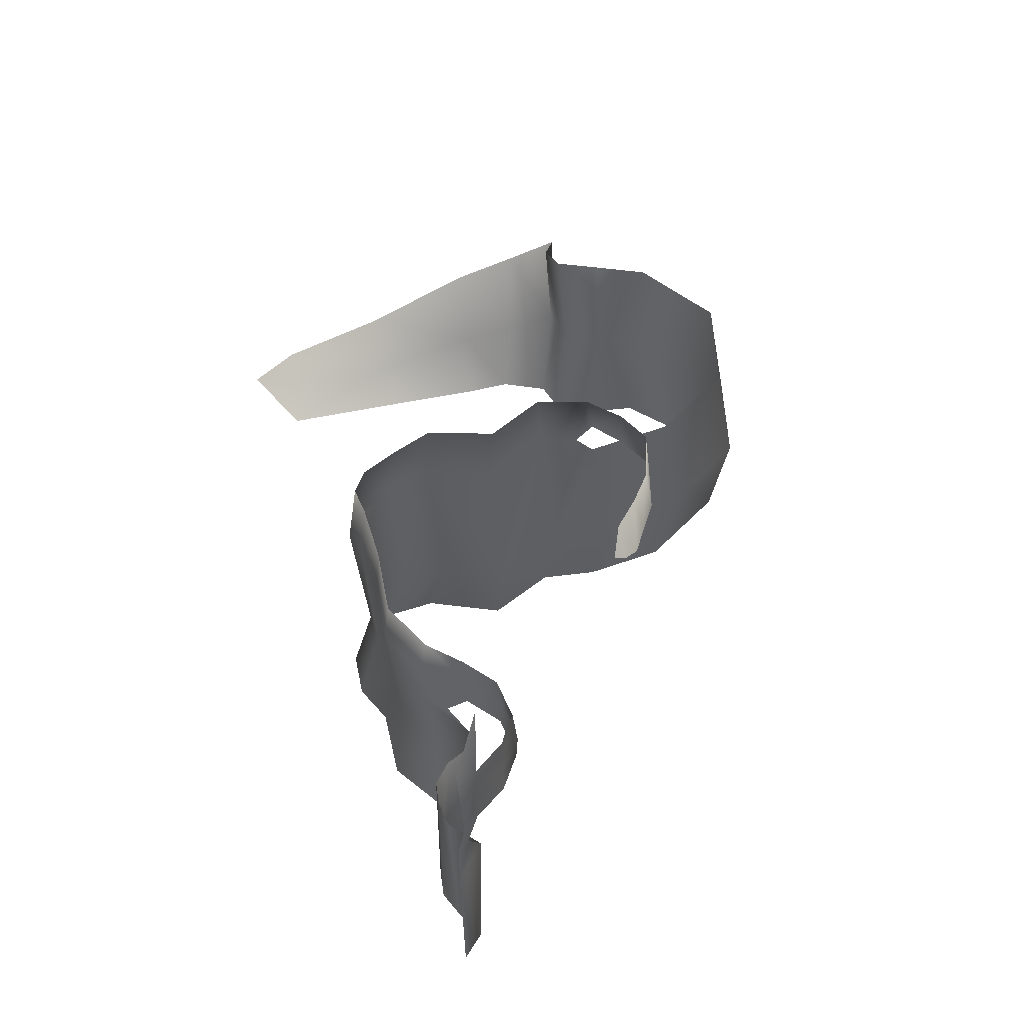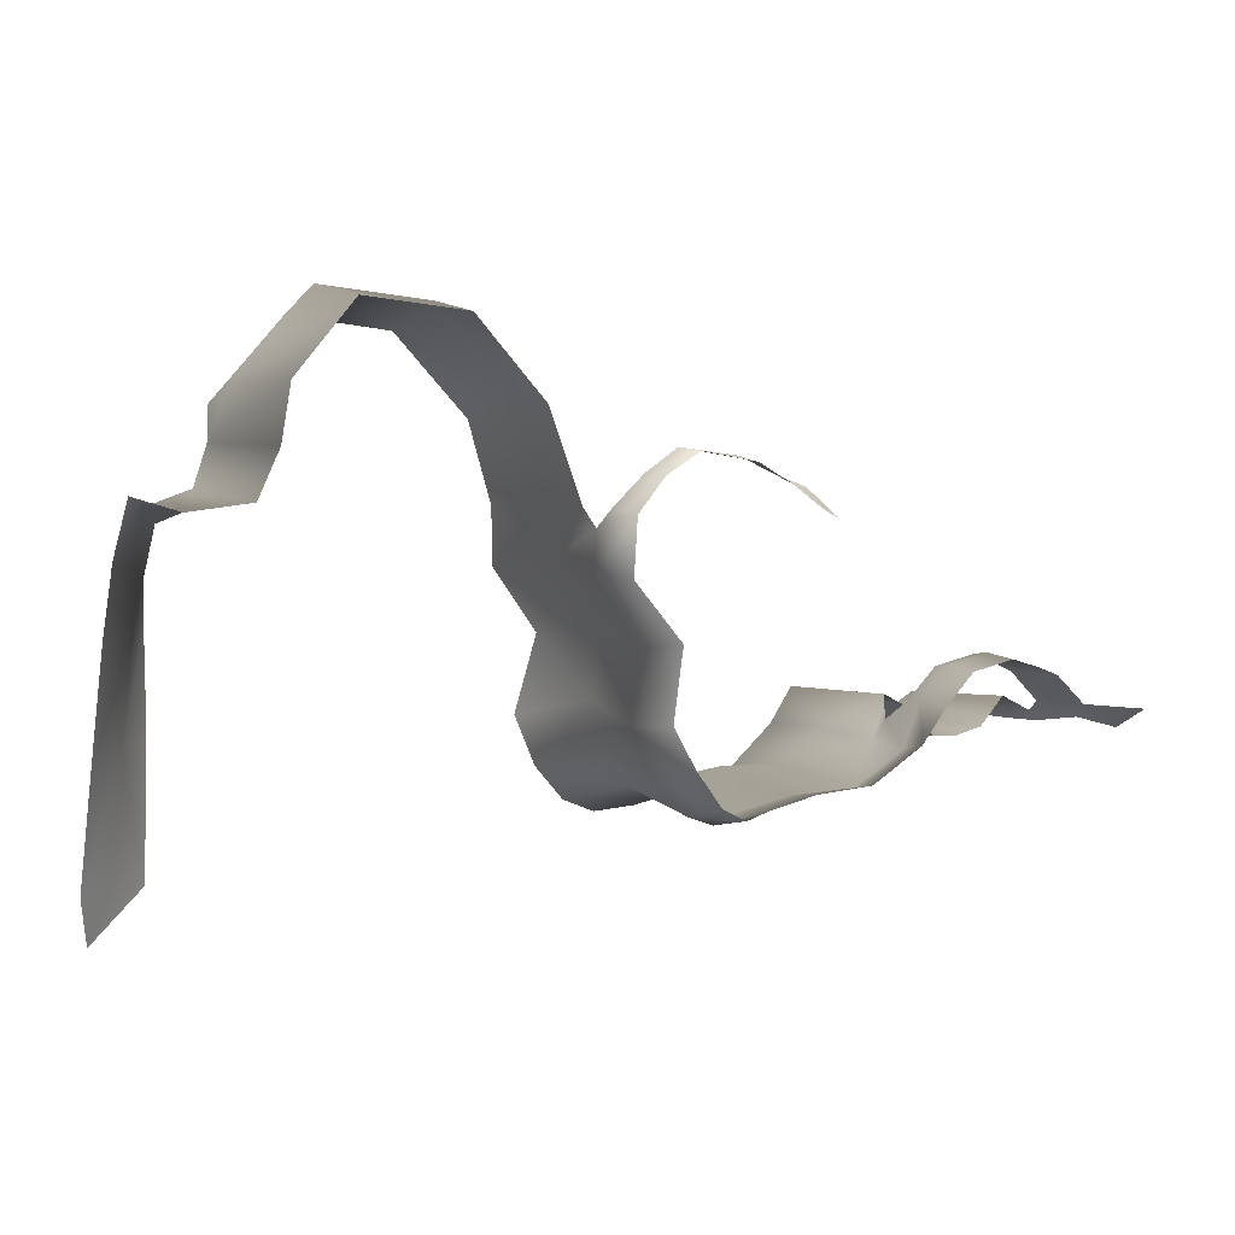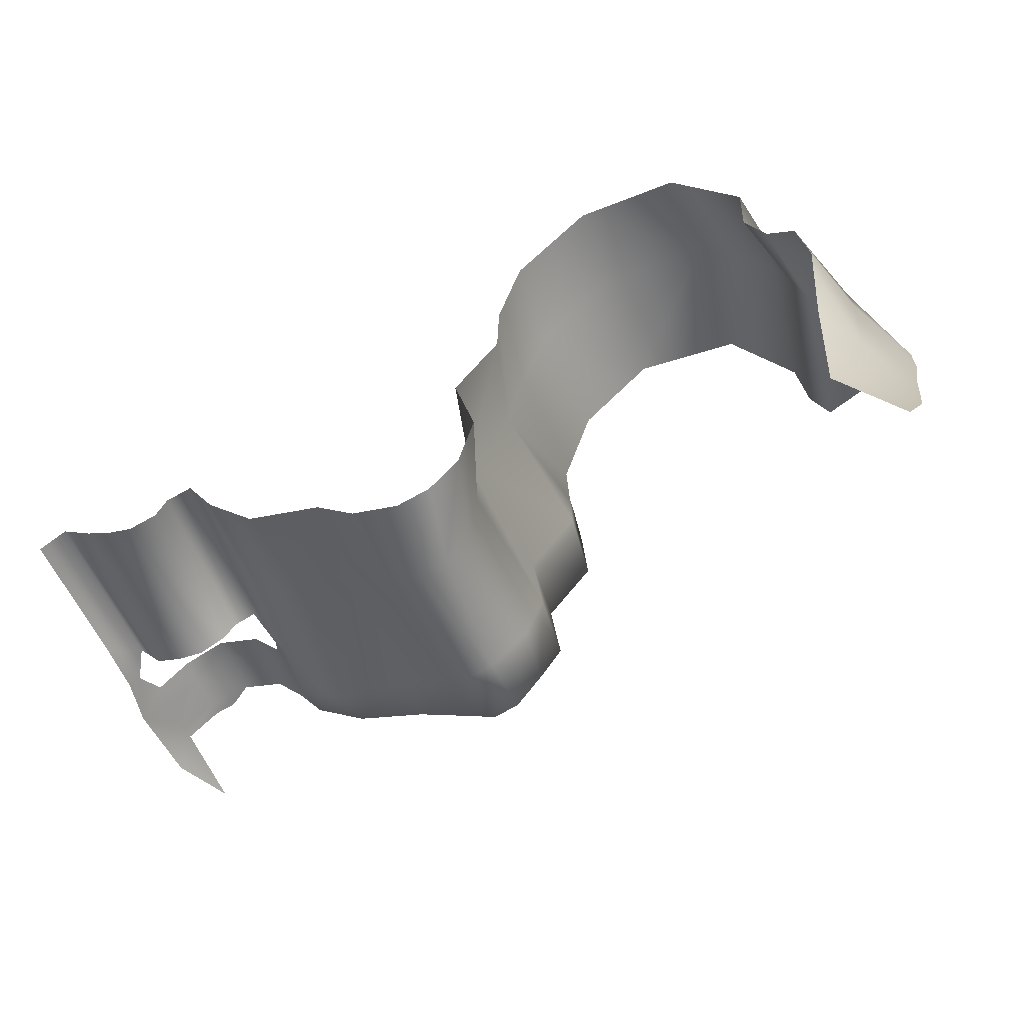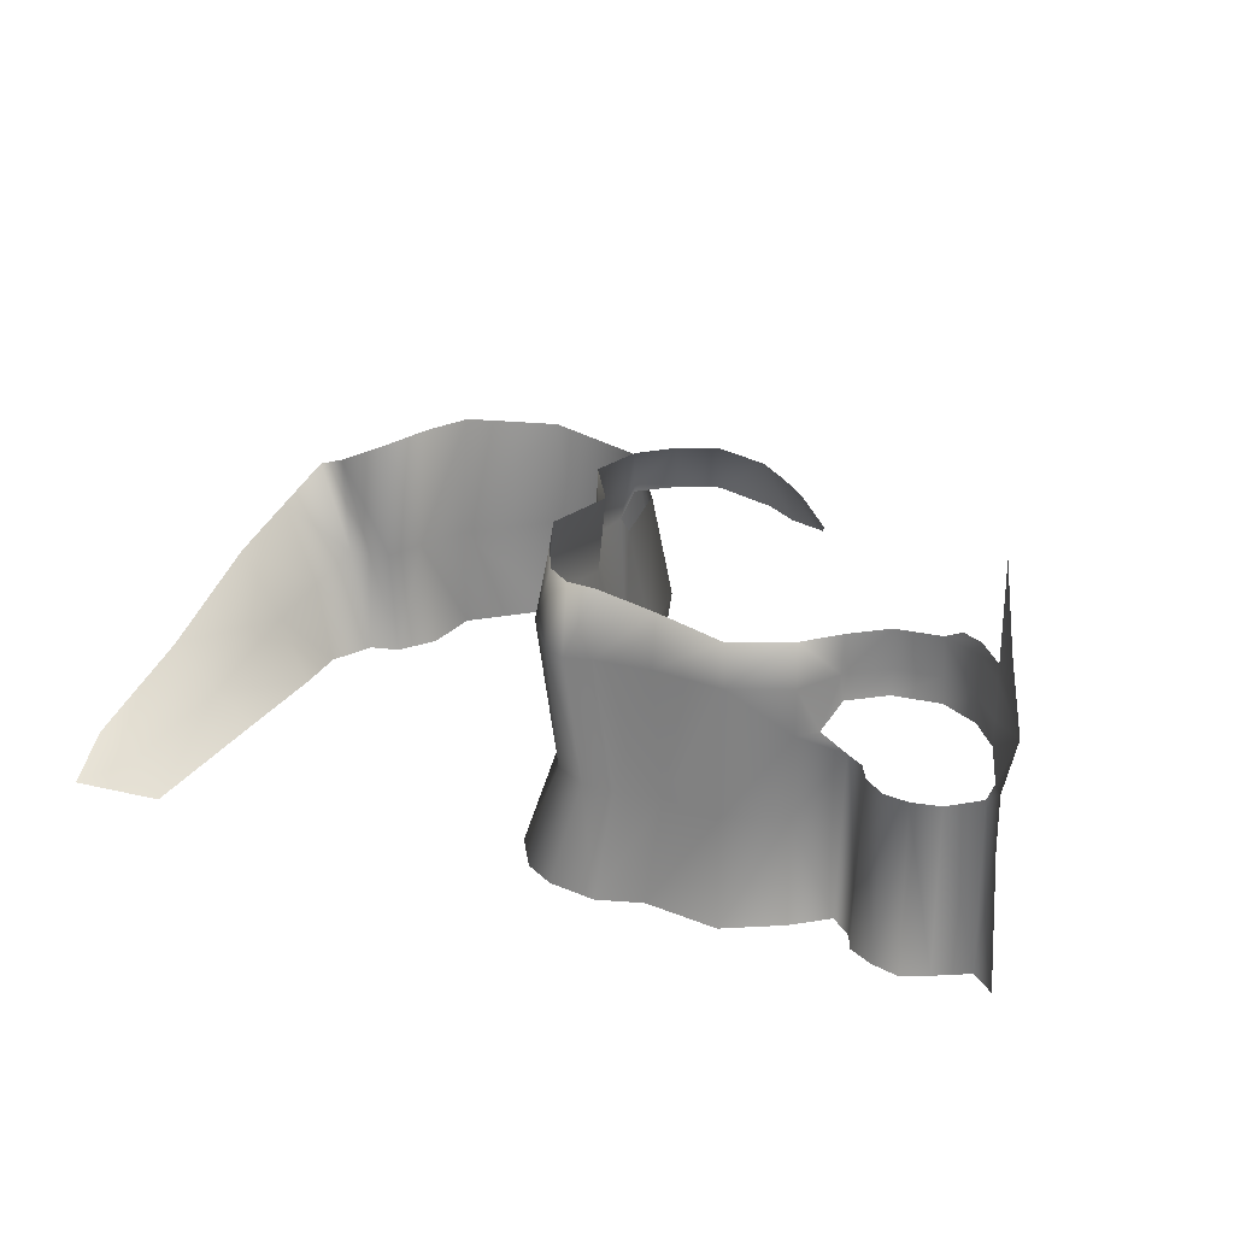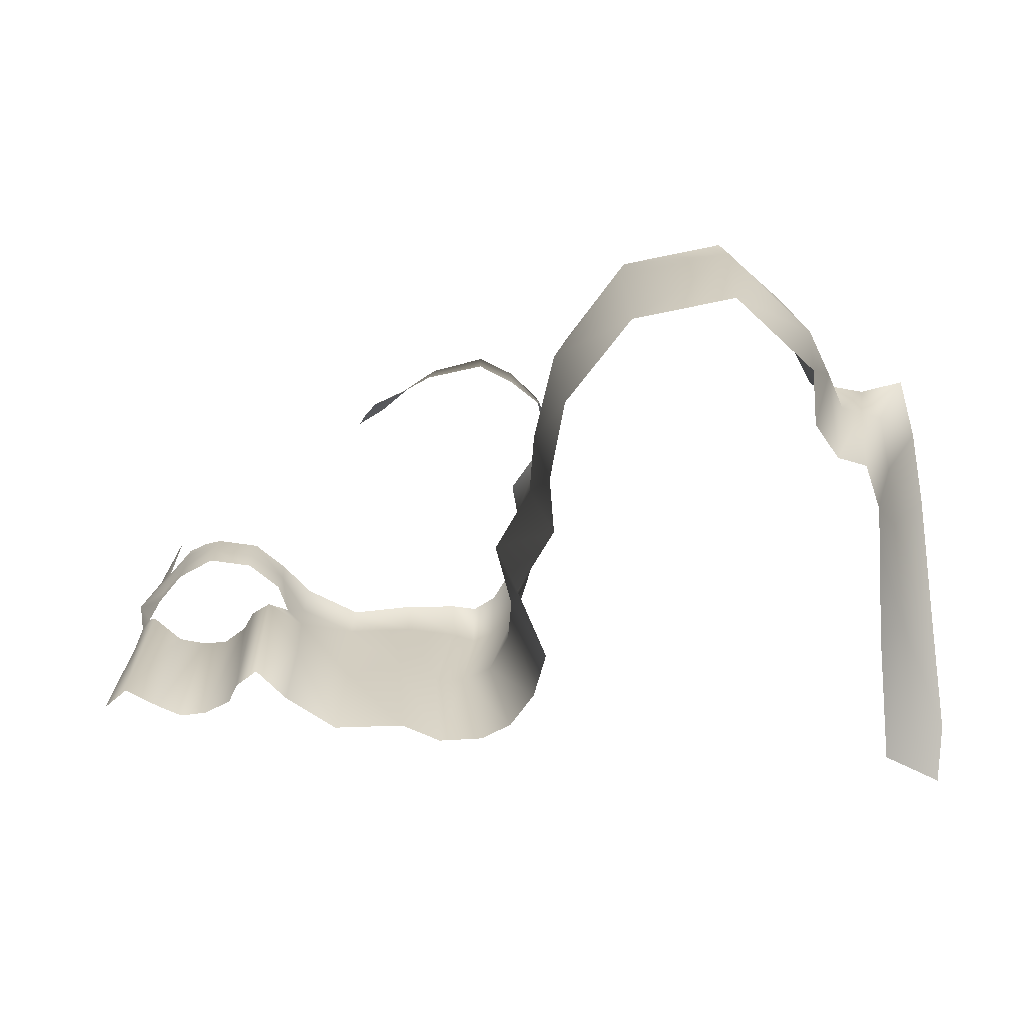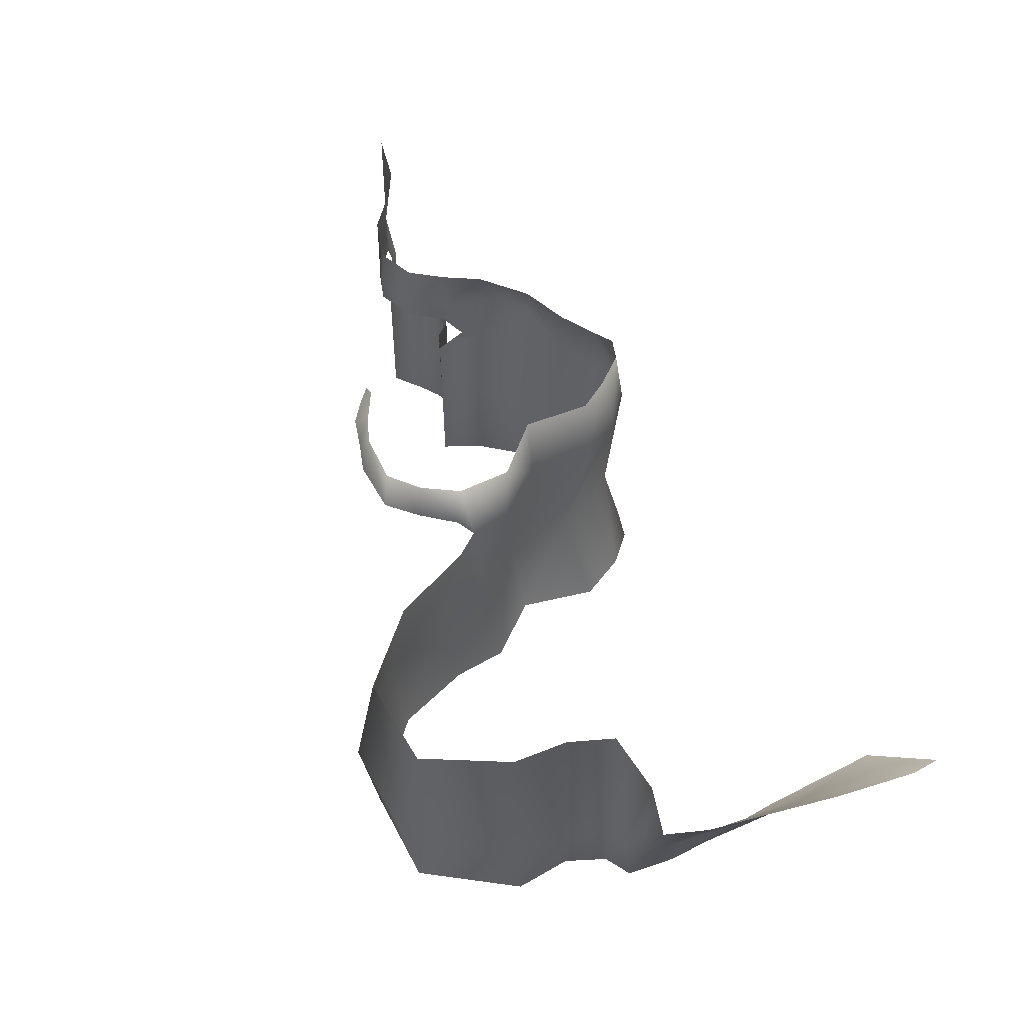
<metadata>
{"format":"obj","ext":"obj","renderer":"f3d","projection":"perspective","resolution":1024,"background":"white","views":[{"elev":47.8,"azim":-96.4,"up":"+Y"},{"elev":0.8,"azim":155.3,"up":"+Z"},{"elev":-54.3,"azim":20.2,"up":"+Z"},{"elev":26.9,"azim":-146.3,"up":"+Y"},{"elev":-67.6,"azim":6.3,"up":"+Y"},{"elev":49.2,"azim":58.1,"up":"+Y"}]}
</metadata>
<code>
g _Rock_Wall62624
v -4527 571.7 3320
v -4473 577 3371
v -4473 506.5 3371
v -4527 506.5 3320
v -4399 577.1 3398
v -4398 501.2 3408
v -4473 600.8 3371
v -4436 600.2 3385
v -3730 636.8 3305
v -3748 636.8 3431
v -3738 501.2 3424
v -3720 501.2 3297
v -3910 621.2 3163
v -3865 627.2 3149
v -3868 501.2 3131
v -3911 501.2 3151
v -4007 599.2 3183
v -4007 501.2 3175
v -4125 577.1 3193
v -4133 501.2 3183
v -4220 577.1 3256
v -4228 501.2 3246
v -4262 501.2 3327
v -4268 577.1 3321
v -4321 577.1 3378
v -4320 501.2 3388
v -4321 577.1 3378
v -4320 501.2 3388
v -3738 501.2 3424
v -3748 636.8 3431
v -3664 632.8 3532
v -3652 503.9 3540
v -3885 628.9 3720
v -3892 544.3 3734
v -3781 549.1 3745
v -3783 628.9 3736
v -3720 551.5 3702
v -3721 628.9 3695
v -3151 507.6 3835
v -3133 515.7 3734
v -3090 253.2 3751
v -3123 253.2 3841
v -3269 477.1 3971
v -3268 253.2 4013
v -3464 463.1 3956
v -3269 477.1 3971
v -3268 253.2 4013
v -3477 253.2 3995
v -3621 253.2 3845
v -3594 458.5 3814
v -3678 253.2 3682
v -3650 466.3 3651
v -3779 250.6 3456
v -3698 251.9 3570
v -3779 250.6 3456
v -3761 250.6 3329
v -3883 260.7 3159
v -3938 259.8 3170
v -4010 250.6 3207
v -4118 250.6 3207
v -4213 250.6 3270
v -4223 411.7 3254
v -3672 628.9 3634
v -3665 549.4 3646
v -3657 505.6 3615
v -3771 631.3 3234
v -3754 501.2 3216
v -3778 261.5 3247
v -3819 630.4 3170
v -3823 501.2 3146
v -3823 261.5 3180
v -3730 76.13 3204
v -3697 63.29 3295
v -3928 69.09 3127
v -3998 63.29 3173
v -3844 75.71 3119
v -3784 76.13 3143
v -3142 68.28 3825
v -3144 68.28 3718
v -3275 68.28 3981
v -3468 68.28 3961
v -3275 68.28 3981
v -3607 68.28 3814
v -3651 68.28 3663
v -3654 67.62 3555
v -3738 66.96 3440
v -3738 66.96 3440
v -3948 624.3 3686
v -3954 542.5 3708
v -4006 619.8 3648
v -4013 550.6 3685
v -4040 563.1 3658
v -4055 583.7 3634
v -3067 253.2 3678
v -3105 68.28 3647
v -3030 253.2 3663
v -4130 53.98 3187
v -4216 48.7 3266
v -4264 41.45 3335
v -4276 359.6 3333
v -4247 411.2 3291
v -3097 505.5 3648
v -2998 456.9 3633
v -2923 422.4 3658
v -2993 253.2 3649
v -4527 600.8 3320
v -3053 68.28 3625
v -4307 37.73 3310
v -4312 359.6 3315
v -4336 359.6 3282
v -4327 40.01 3275
v -4378 40.65 3256
v -4380 359.6 3256
v -4425 359.6 3256
v -4380 359.6 3256
v -4378 40.65 3256
v -4425 35.25 3258
v -4469 38.58 3282
v -4475 361.2 3271
v -4526 42.28 3321
v -4521 361.2 3325
v -4563 643.2 3282
v -4527 772.9 3320
v -4582 502.4 3293
v -4527 459.4 3320
v -4545 409.3 3301
v -4563 406.4 3282
v -4563 310.4 3282
v -4574 43.8 3288
v -2939 65.03 2928
v -3047 18.74 3020
v -2981 74.35 3032
v -2985 189 3444
v -3035 62.41 3452
v -3032 74.09 3534
v -2987 219.5 3551
v -2911 370.7 3559
v -2916 118.5 3019
v -2986 117.8 3251
v -2914 207.5 3228
v -2907 318.3 3435
v -2914 207.5 3228
v -2986 117.8 3251
v -3043 48.44 3278
v -3043 48.44 3278
v -4267 455.9 3327
v -4320 455.9 3384
v -4320 455.9 3384
v -4401 455.9 3405
v -4474 458.6 3373
f 47 82 81
f 47 45 46
f 45 47 48
f 81 48 47
f 48 81 49
f 83 49 81
f 49 83 51
f 84 51 83
f 51 84 54
f 85 54 84
f 54 85 53
f 86 53 85
f 49 45 48
f 45 49 50
f 51 50 49
f 50 51 52
f 54 52 51
f 54 65 52
f 65 54 32
f 53 32 54
f 32 53 29
f 64 65 63
f 32 63 65
f 63 32 31
f 29 31 32
f 31 29 30
f 89 34 33
f 35 33 34
f 33 35 36
f 37 36 35
f 36 37 38
f 64 38 37
f 38 64 63
f 88 89 33
f 89 88 91
f 90 91 88
f 91 90 92
f 93 92 90
f 10 11 9
f 12 9 11
f 9 12 66
f 67 66 12
f 66 67 69
f 70 69 67
f 69 70 14
f 15 14 70
f 14 15 13
f 16 13 15
f 13 16 17
f 18 17 16
f 17 18 19
f 20 19 18
f 19 20 21
f 22 21 20
f 21 22 23
f 101 23 22
f 146 23 101
f 62 22 20
f 22 62 101
f 100 101 62
f 100 99 108
f 99 100 61
f 62 61 100
f 61 62 60
f 20 60 62
f 60 20 59
f 18 59 20
f 59 18 58
f 16 58 18
f 58 16 57
f 15 57 16
f 57 15 70
f 74 58 57
f 58 74 59
f 75 59 74
f 59 75 60
f 97 60 75
f 60 97 61
f 98 61 97
f 61 98 99
f 57 76 74
f 57 77 76
f 77 57 71
f 70 71 57
f 71 70 67
f 11 55 12
f 56 12 55
f 12 56 67
f 68 67 56
f 67 68 71
f 72 71 68
f 71 72 77
f 56 72 68
f 72 56 73
f 87 73 56
f 56 55 87
f 95 79 41
f 78 41 79
f 41 78 42
f 80 42 78
f 42 80 44
f 44 43 42
f 39 42 43
f 42 39 41
f 41 94 95
f 96 95 94
f 107 95 96
f 134 143 145
f 143 134 133
f 135 133 134
f 133 135 136
f 107 136 135
f 136 107 105
f 96 105 107
f 105 96 103
f 94 103 96
f 103 94 102
f 41 102 94
f 102 41 40
f 39 40 41
f 133 142 143
f 142 133 141
f 136 141 133
f 141 136 137
f 105 137 136
f 137 105 104
f 103 104 105
f 28 5 27
f 5 28 6
f 148 6 28
f 6 148 149
f 5 6 3
f 149 3 6
f 3 149 150
f 1 2 3
f 5 3 2
f 8 5 7
f 2 7 5
f 7 2 106
f 1 106 2
f 106 122 123
f 122 106 124
f 1 124 106
f 124 1 4
f 3 4 1
f 4 3 125
f 150 125 3
f 124 125 126
f 125 124 4
f 127 126 121
f 126 127 124
f 116 117 114
f 118 114 117
f 114 118 119
f 120 119 118
f 119 120 121
f 128 121 120
f 121 128 127
f 114 115 116
f 120 129 128
f 139 131 144
f 131 139 132
f 138 132 139
f 132 138 130
f 130 131 132
f 139 140 138
f 26 25 23
f 24 23 25
f 23 24 21
f 146 26 23
f 26 146 147
f 110 111 112
f 111 110 108
f 109 108 110
f 108 109 100
f 112 113 110

</code>
